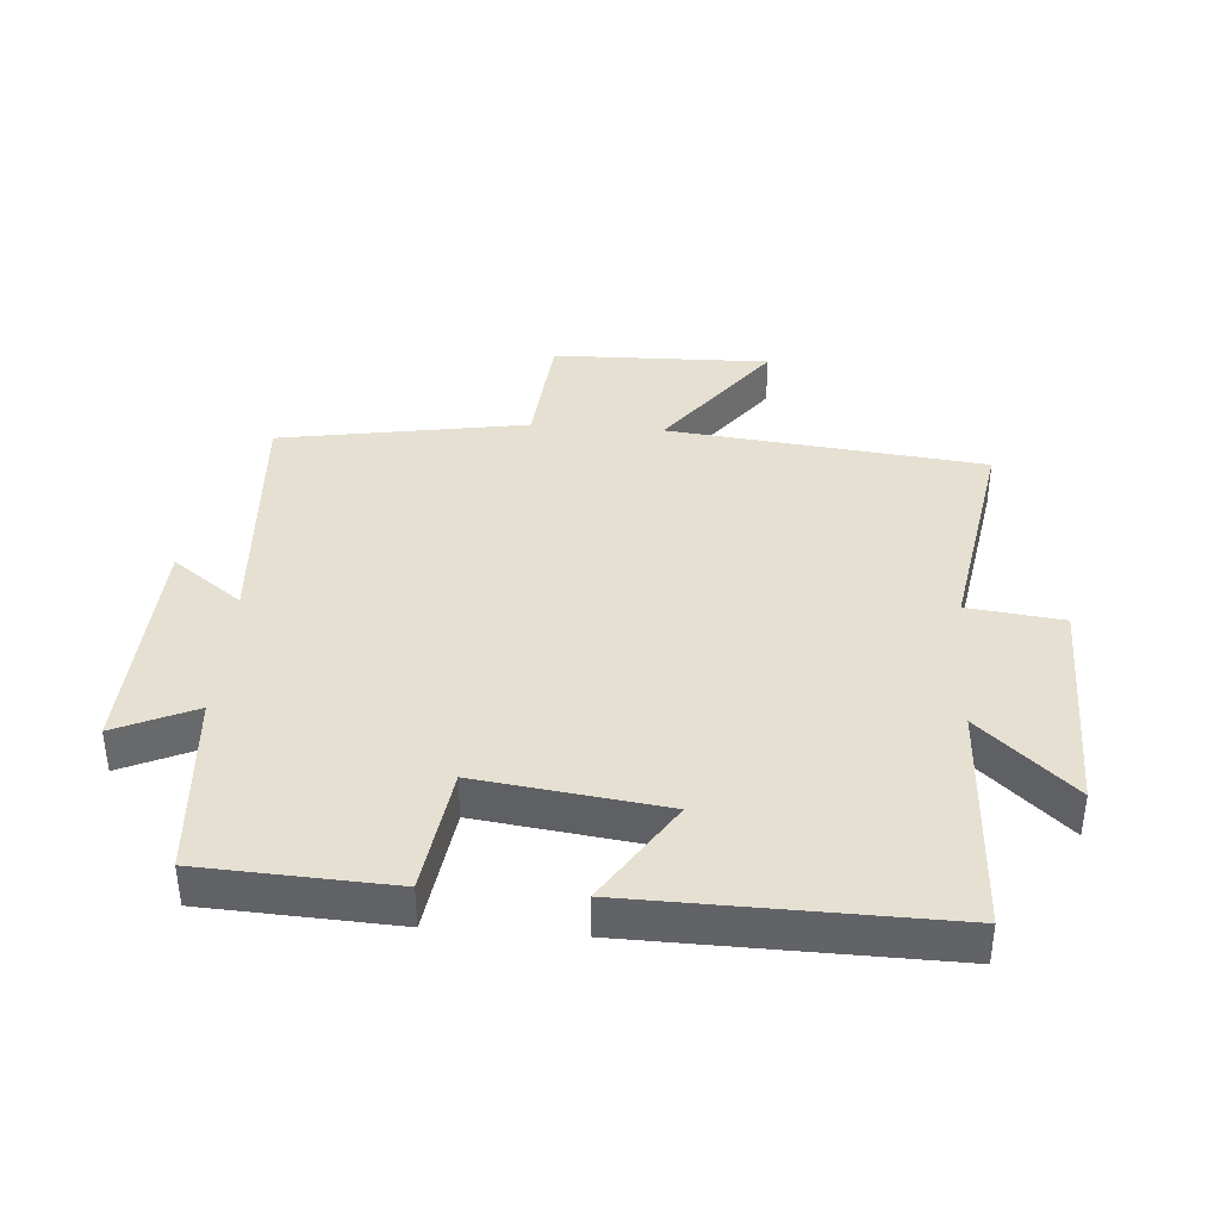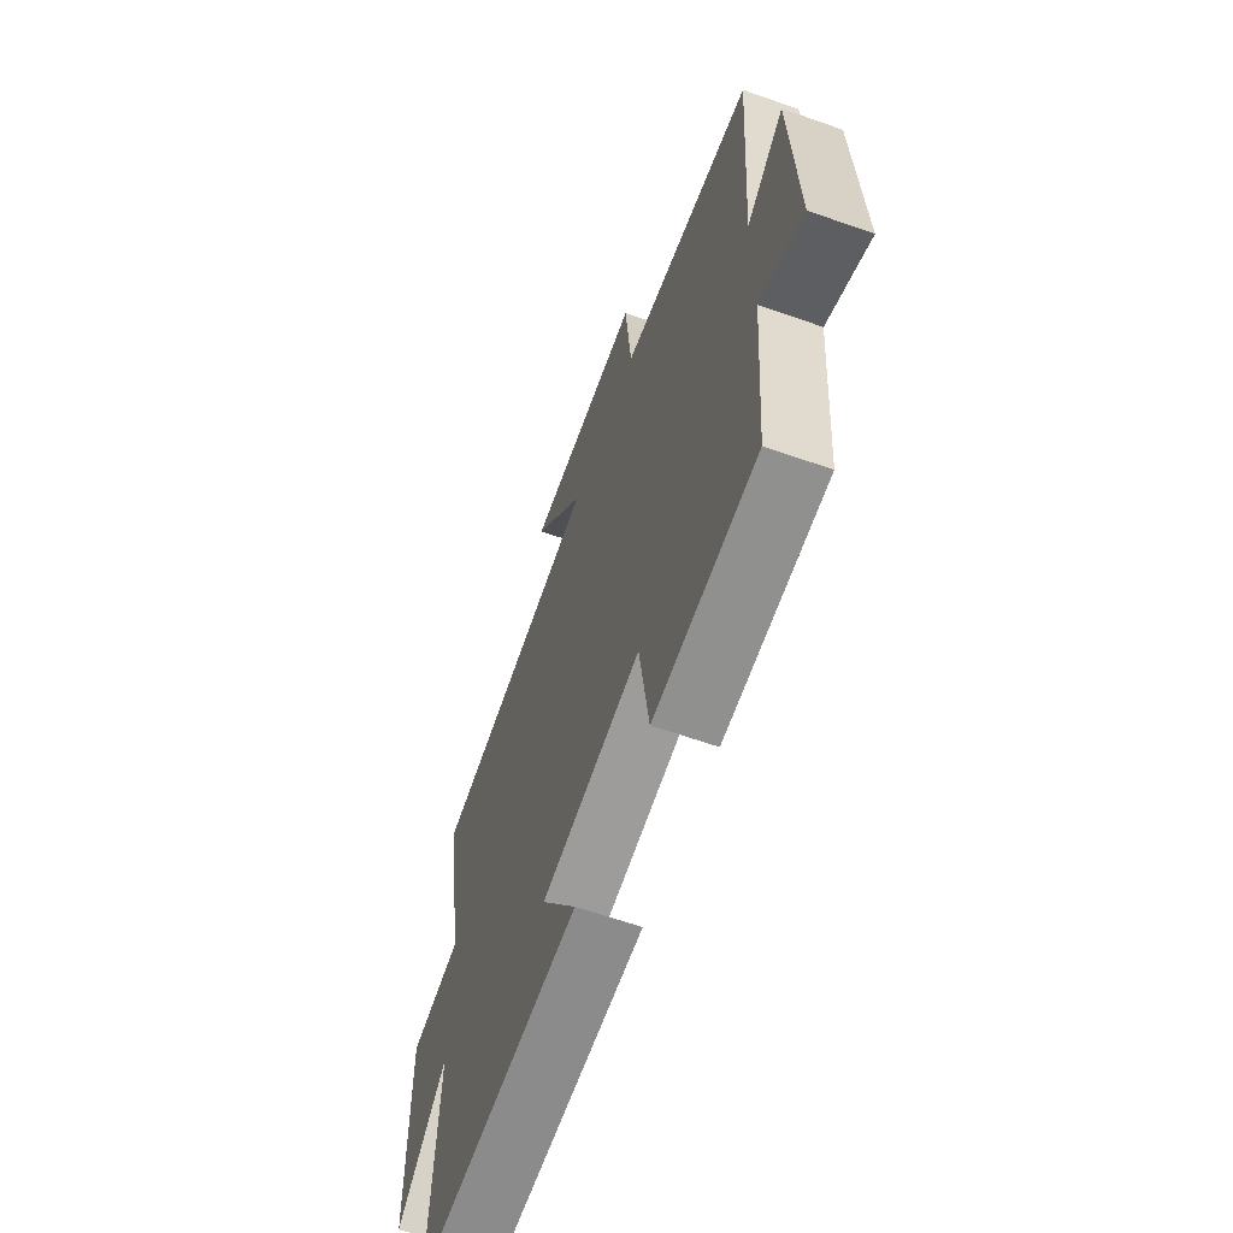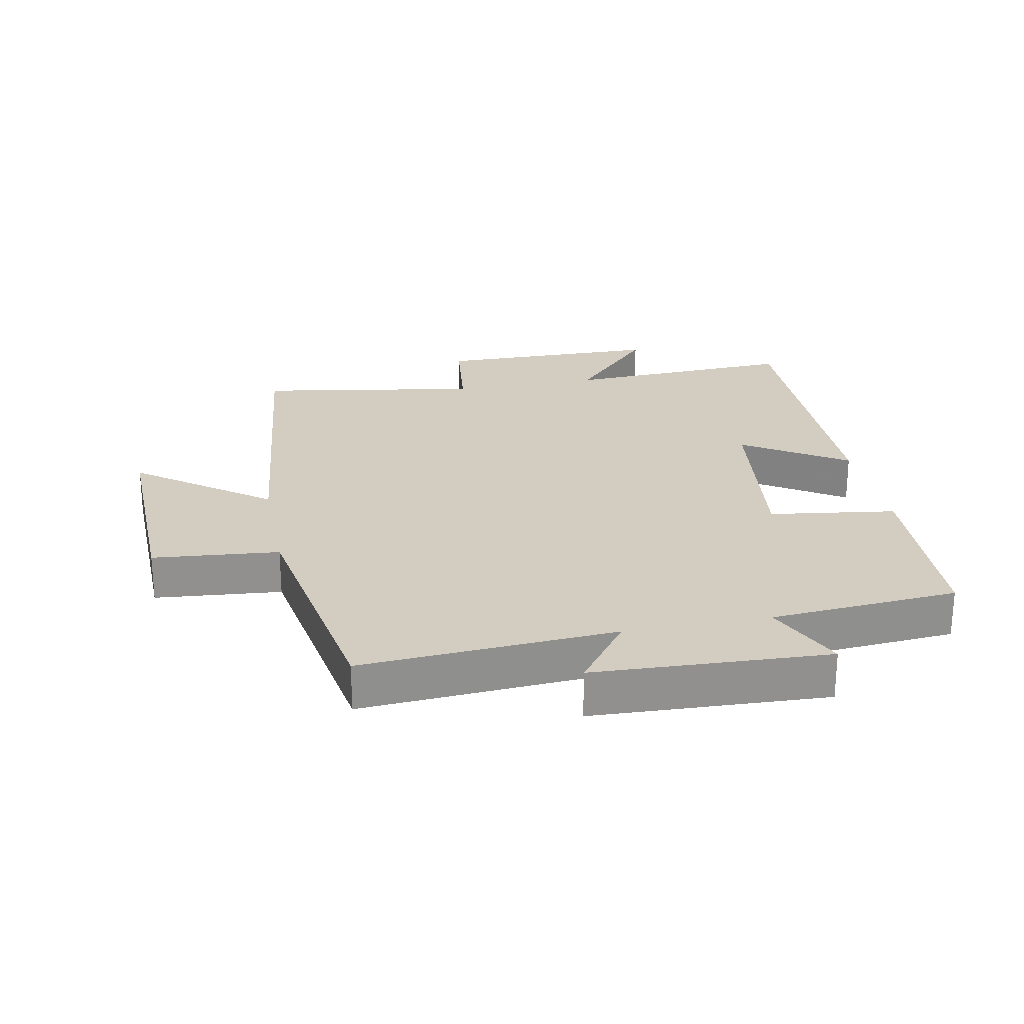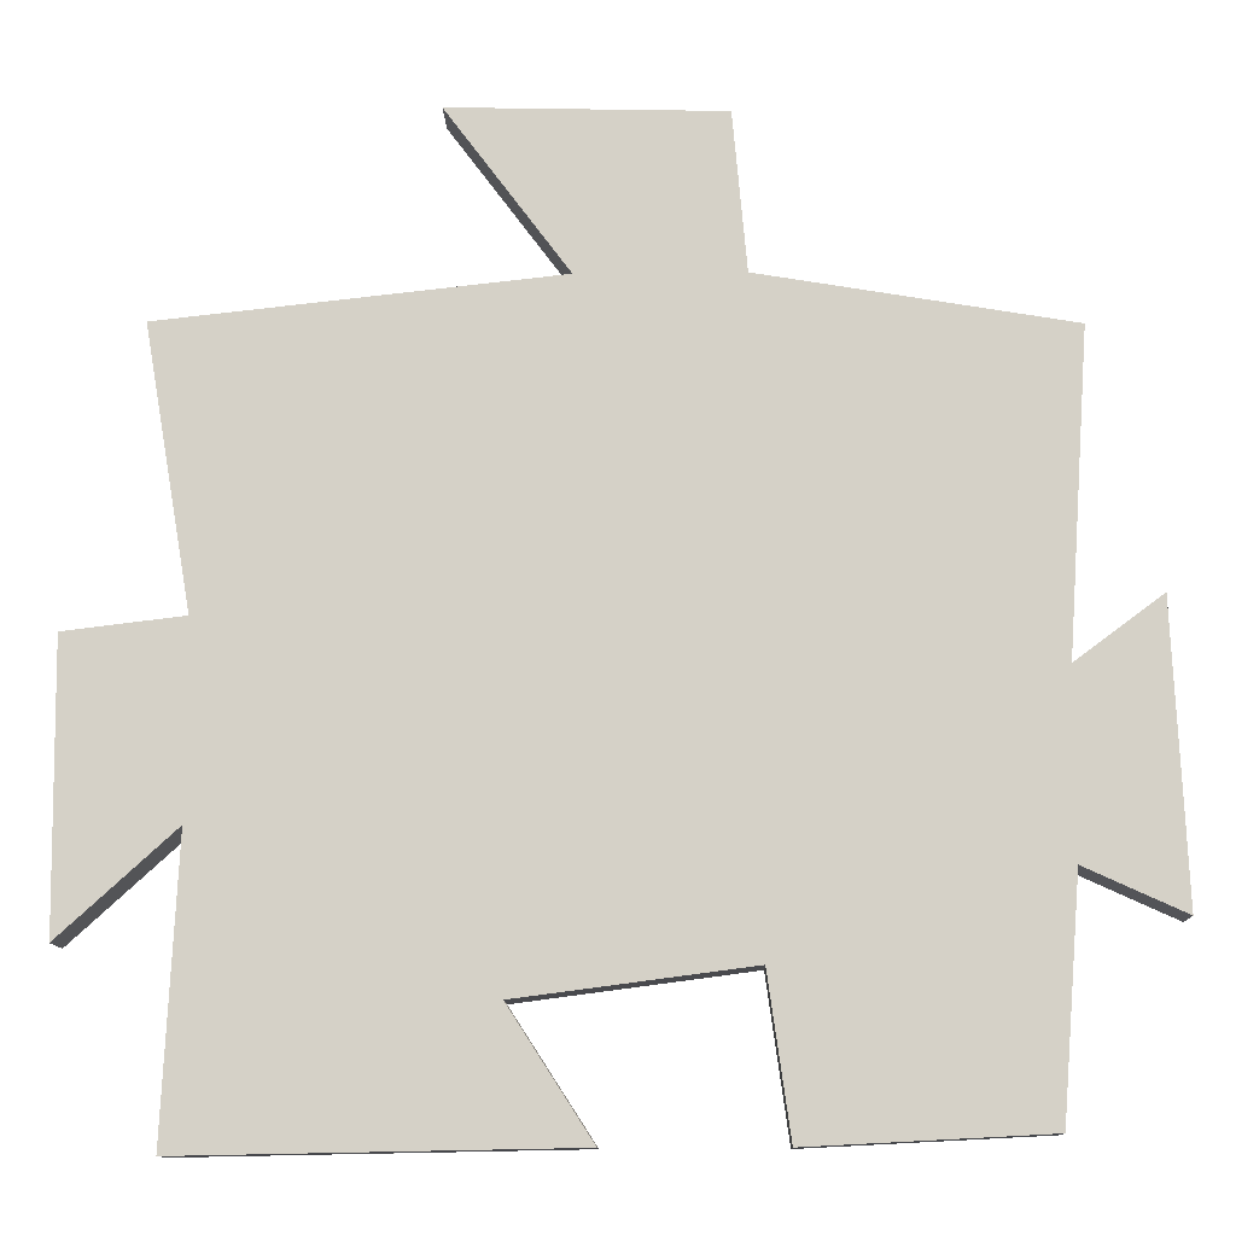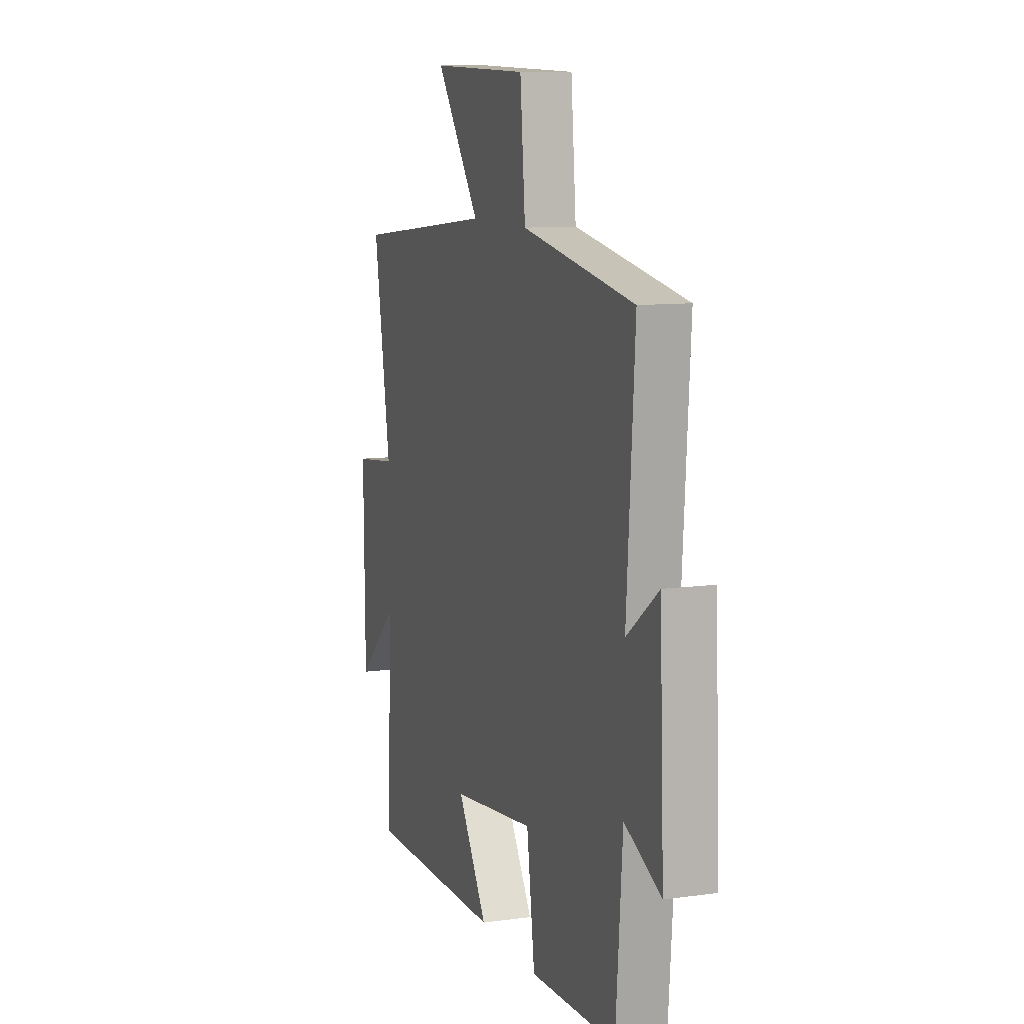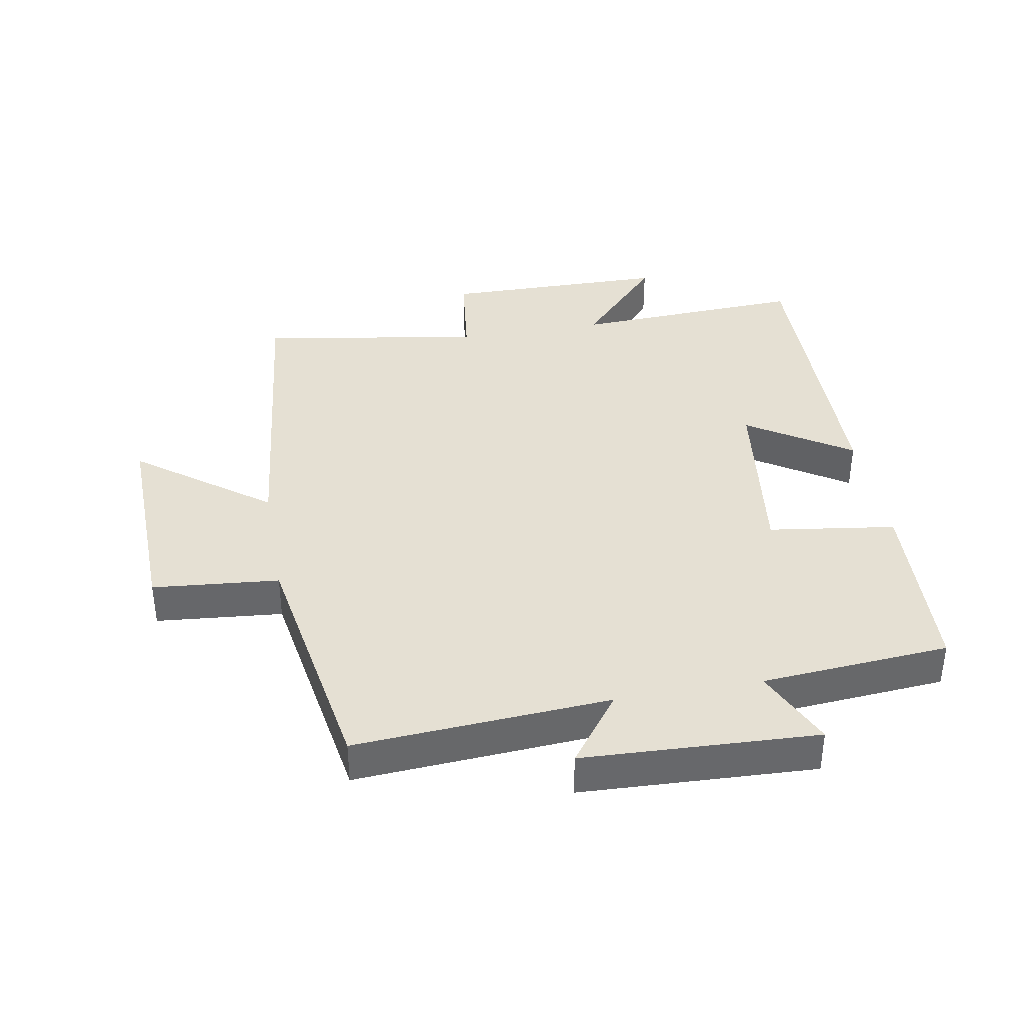
<metadata>
{"format":"obj","ext":"obj","renderer":"f3d","projection":"perspective","resolution":1024,"background":"white","views":[{"elev":38.5,"azim":-175.7,"up":"+Y"},{"elev":-62.8,"azim":70.4,"up":"+Z"},{"elev":24.7,"azim":78.9,"up":"+Y"},{"elev":-11.6,"azim":1.5,"up":"+Z"},{"elev":10.3,"azim":70.9,"up":"+Z"},{"elev":38.1,"azim":79.9,"up":"+Y"}]}
</metadata>
<code>
v 0.527 0.07 0.435
v 0.5 0.07 0.037
v 0.609 0.07 0.118
v 0.625 0.07 -0.248
v 0.5 0.07 -0.191
v 0.477 0.07 -0.485
v 0.18 0.07 -0.5
v 0.152 0.07 -0.301
v -0.138 0.07 -0.339
v -0.034 0.07 -0.5
v -0.518 0.07 -0.509
v -0.5 0.07 -0.143
v -0.645 0.07 -0.275
v -0.649 0.07 0.079
v -0.5 0.07 0.097
v -0.559 0.07 0.446
v -0.064 0.07 0.5
v -0.218 0.07 0.706
v 0.122 0.07 0.698
v 0.14 0.07 0.5
v 0.527 0 0.435
v 0.5 0 0.037
v 0.609 0 0.118
v 0.625 0 -0.248
v 0.5 0 -0.191
v 0.477 0 -0.485
v 0.18 0 -0.5
v 0.152 0 -0.301
v -0.138 0 -0.339
v -0.034 0 -0.5
v -0.518 0 -0.509
v -0.5 0 -0.143
v -0.645 0 -0.275
v -0.649 0 0.079
v -0.5 0 0.097
v -0.559 0 0.446
v -0.064 0 0.5
v -0.218 0 0.706
v 0.122 0 0.698
v 0.14 0 0.5
f 17 18 19 20
f 20 1 2
f 17 20 2
f 16 17 2
f 15 16 2
f 12 13 14 15
f 12 15 2
f 9 10 11 12
f 8 9 12 2
f 7 8 2
f 6 7 2
f 5 6 2
f 2 3 4 5
f 40 39 38 37
f 22 21 40
f 22 40 37
f 22 37 36
f 22 36 35
f 35 34 33 32
f 22 35 32
f 32 31 30 29
f 22 32 29 28
f 22 28 27
f 22 27 26
f 22 26 25
f 25 24 23 22
f 1 21 22 2
f 2 22 23 3
f 3 23 24 4
f 4 24 25 5
f 5 25 26 6
f 6 26 27 7
f 7 27 28 8
f 8 28 29 9
f 9 29 30 10
f 10 30 31 11
f 11 31 32 12
f 12 32 33 13
f 13 33 34 14
f 14 34 35 15
f 15 35 36 16
f 16 36 37 17
f 17 37 38 18
f 18 38 39 19
f 19 39 40 20
f 20 40 21 1

</code>
